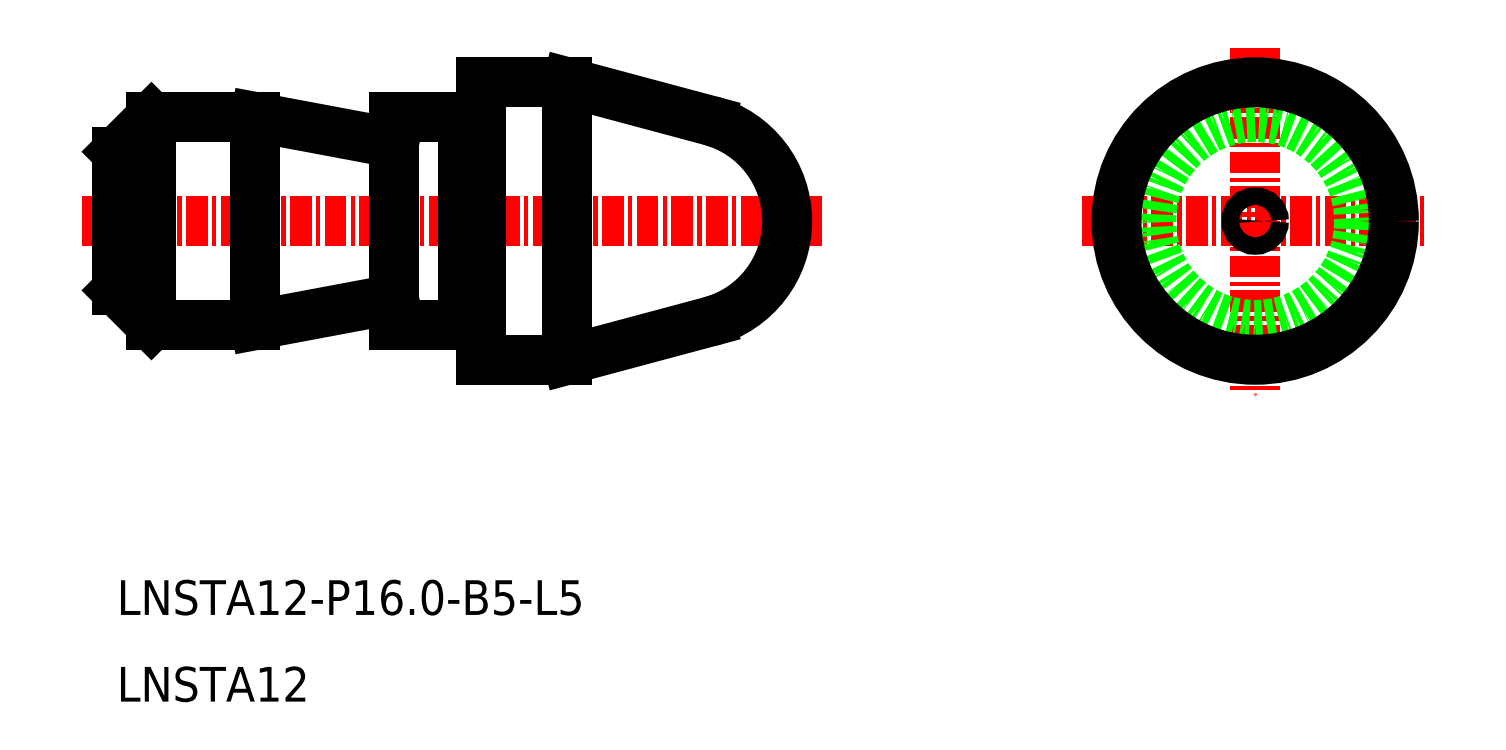
<metadata>
{"format":"dxf","ext":"dxf","renderer":"ezdxf+matplotlib","layout":"modelspace","background":"white","min_lineweight":24,"dpi":150}
</metadata>
<code>
0
SECTION
2
ENTITIES
0
TEXT
8
0
10
-1879
20
-772.4
30
0
40
2
1
LNSTA12-P16-B5-L5
0
TEXT
8
0
10
-1879
20
-777.4
30
0
40
2
1
LNSTA12
0
LINE
8
0
10
-1858
20
-755.6
30
0
11
-1859
21
-755.6
31
0
0
LINE
8
0
10
-1858
20
-743.8
30
0
11
-1859
21
-743.8
31
0
0
LINE
8
CENTER
10
-1881
20
-749.7
30
0
11
-1838
21
-749.7
31
0
0
LINE
8
CENTER
10
-1823
20
-749.7
30
0
11
-1803
21
-749.7
31
0
0
LINE
8
CENTER
10
-1813
20
-739.7
30
0
11
-1813
21
-759.7
31
0
0
LINE
8
0
10
-1853
20
-757.7
30
0
11
-1844
21
-755.5
31
0
0
LINE
8
0
10
-1853
20
-741.7
30
0
11
-1844
21
-743.9
31
0
0
CIRCLE
8
0
10
-1813
20
-749.7
30
0
40
6
0
LINE
8
0
10
-1858
20
-757.7
30
0
11
-1858
21
-741.7
31
0
0
CIRCLE
8
CENTER
10
-1813
20
-749.7
30
0
40
8
0
CIRCLE
8
CENTER
10
-1813
20
-749.7
30
0
40
0.5
0
LINE
8
0
10
-1840
20
-750.2
30
0
11
-1841
21
-749.7
31
0
0
LINE
8
0
10
-1840
20
-749.2
30
0
11
-1841
21
-749.7
31
0
0
LINE
8
0
10
-1858
20
-741.7
30
0
11
-1853
21
-741.7
31
0
0
LINE
8
0
10
-1858
20
-757.7
30
0
11
-1853
21
-757.7
31
0
0
LINE
8
0
10
-1853
20
-757.7
30
0
11
-1853
21
-741.7
31
0
0
LINE
8
0
10
-1879
20
-750.8
30
0
11
-1877
21
-749.7
31
0
0
LINE
8
0
10
-1879
20
-748.5
30
0
11
-1877
21
-749.7
31
0
0
LINE
8
CENTER
10
-1877
20
-755.7
30
0
11
-1877
21
-743.7
31
0
0
LINE
8
0
10
-1877
20
-743.7
30
0
11
-1871
21
-743.7
31
0
0
LINE
8
0
10
-1877
20
-755.7
30
0
11
-1871
21
-755.7
31
0
0
LINE
8
0
10
-1879
20
-753.7
30
0
11
-1879
21
-745.7
31
0
0
LINE
8
0
10
-1863
20
-754.2
30
0
11
-1871
21
-755.7
31
0
0
LINE
8
0
10
-1871
20
-743.7
30
0
11
-1863
21
-745.2
31
0
0
LINE
8
0
10
-1871
20
-743.7
30
0
11
-1871
21
-755.7
31
0
0
LINE
8
0
10
-1859
20
-743.7
30
0
11
-1859
21
-755.7
31
0
0
LINE
8
0
10
-1863
20
-743.7
30
0
11
-1859
21
-743.7
31
0
0
LINE
8
0
10
-1863
20
-755.7
30
0
11
-1859
21
-755.7
31
0
0
LINE
8
0
10
-1863
20
-743.7
30
0
11
-1863
21
-755.7
31
0
0
LINE
8
0
10
-1879
20
-745.7
30
0
11
-1877
21
-743.7
31
0
0
LINE
8
0
10
-1879
20
-753.7
30
0
11
-1877
21
-755.7
31
0
0
ARC
8
0
10
-1846
20
-749.7
30
0
40
6
50
285
51
75
0
ENDSEC
0
EOF

</code>
